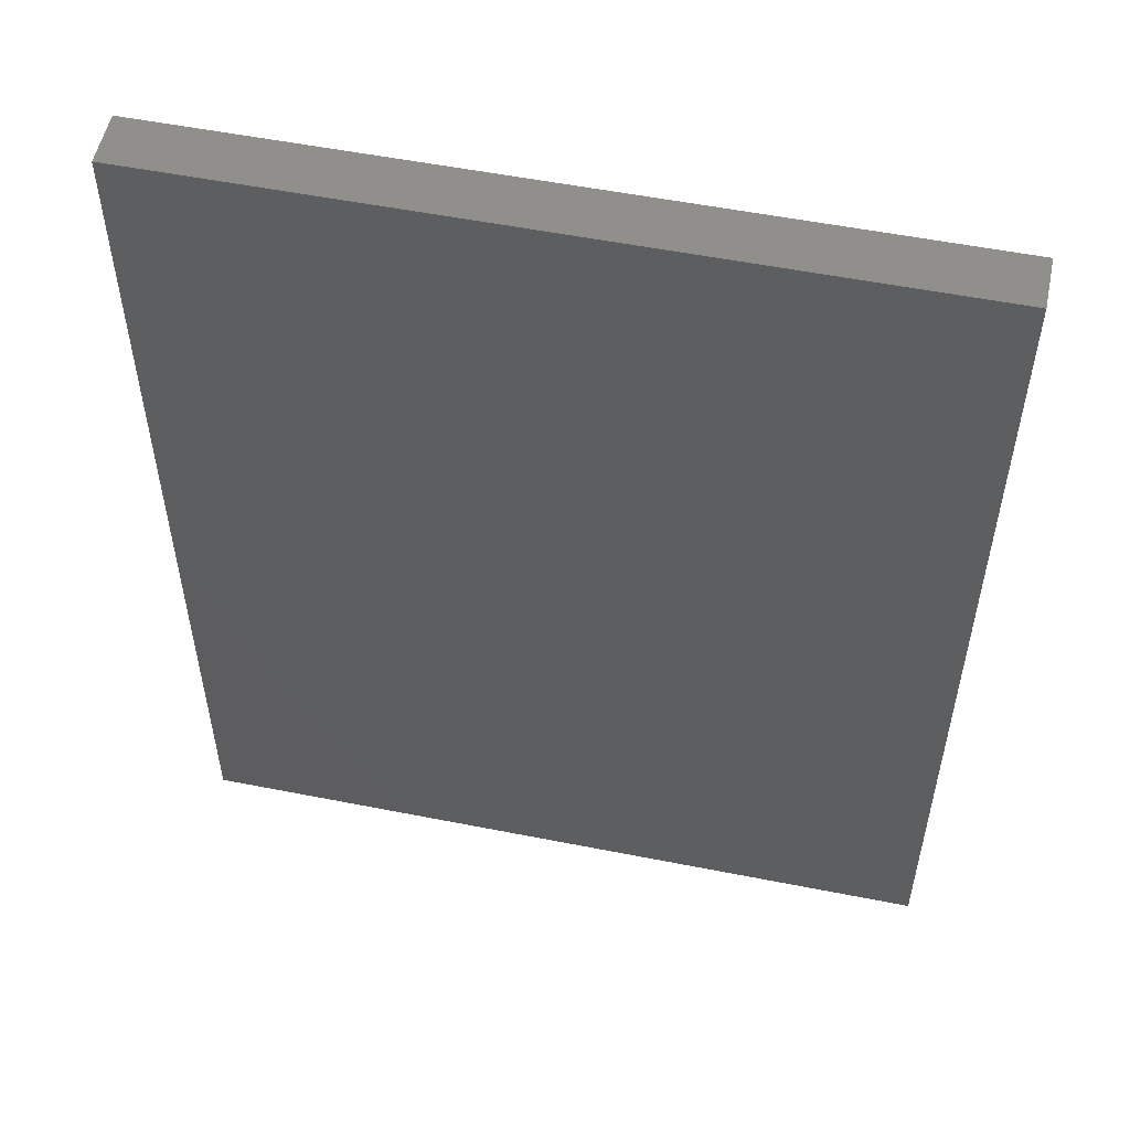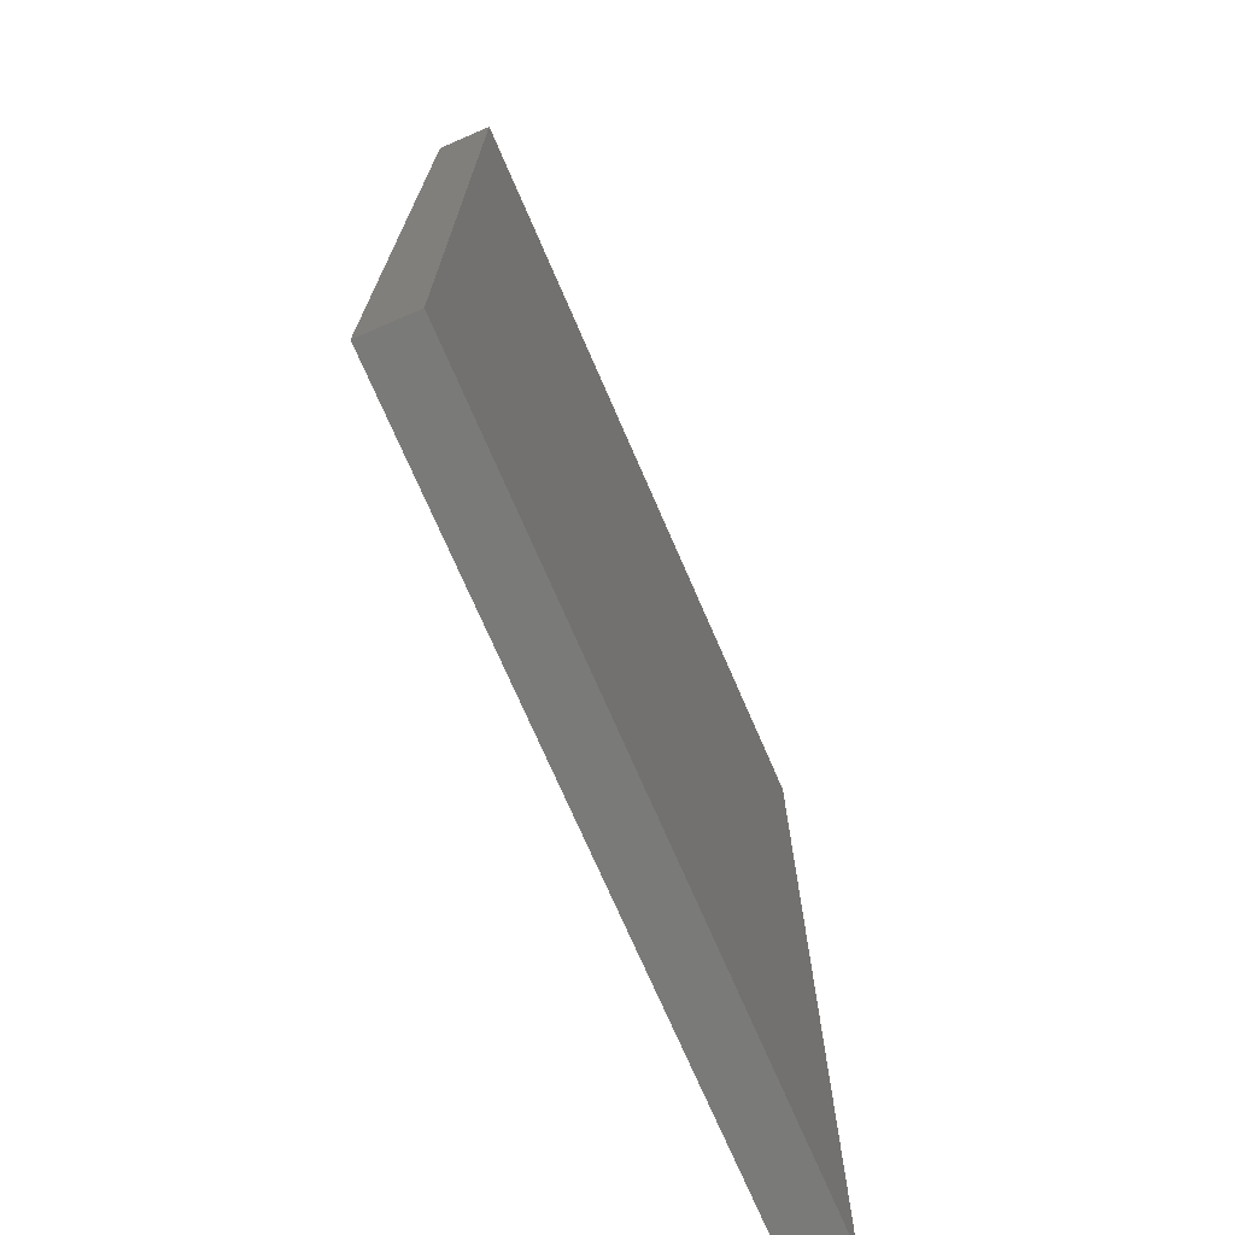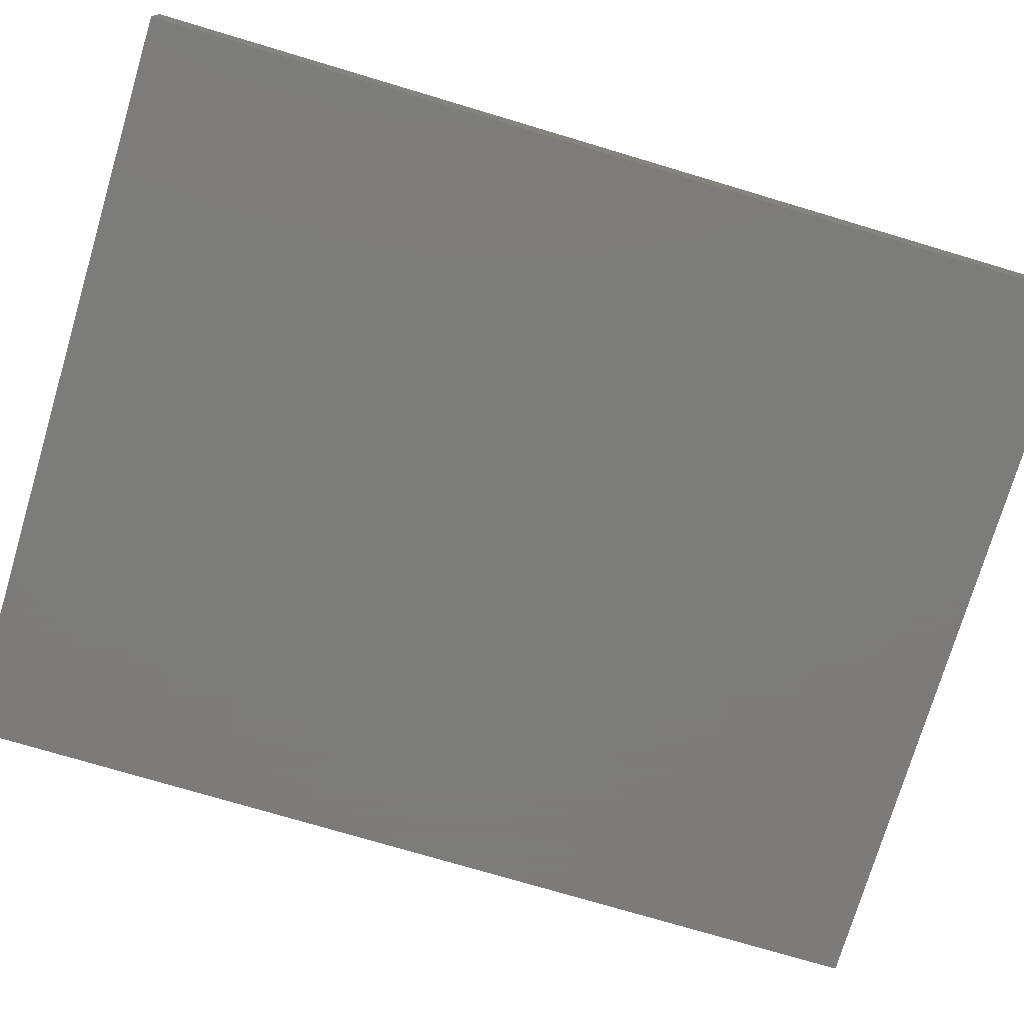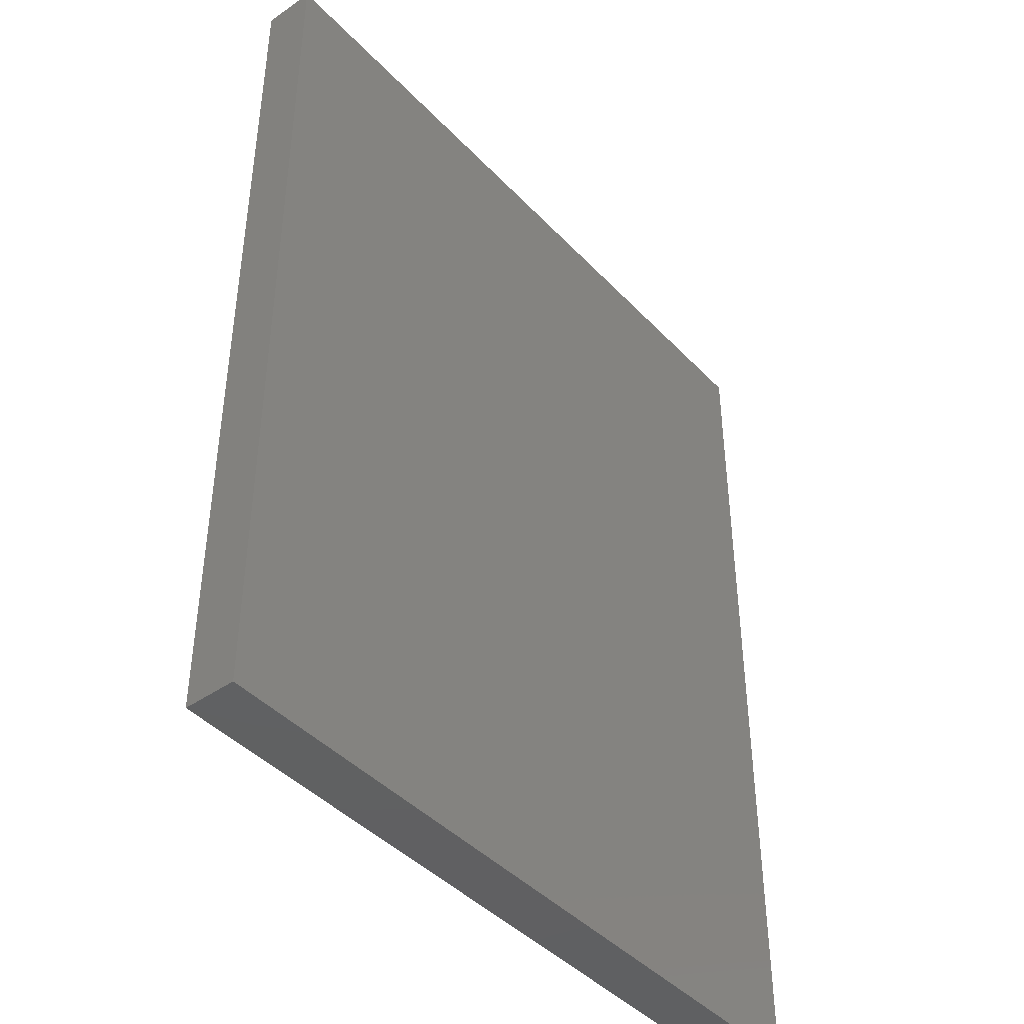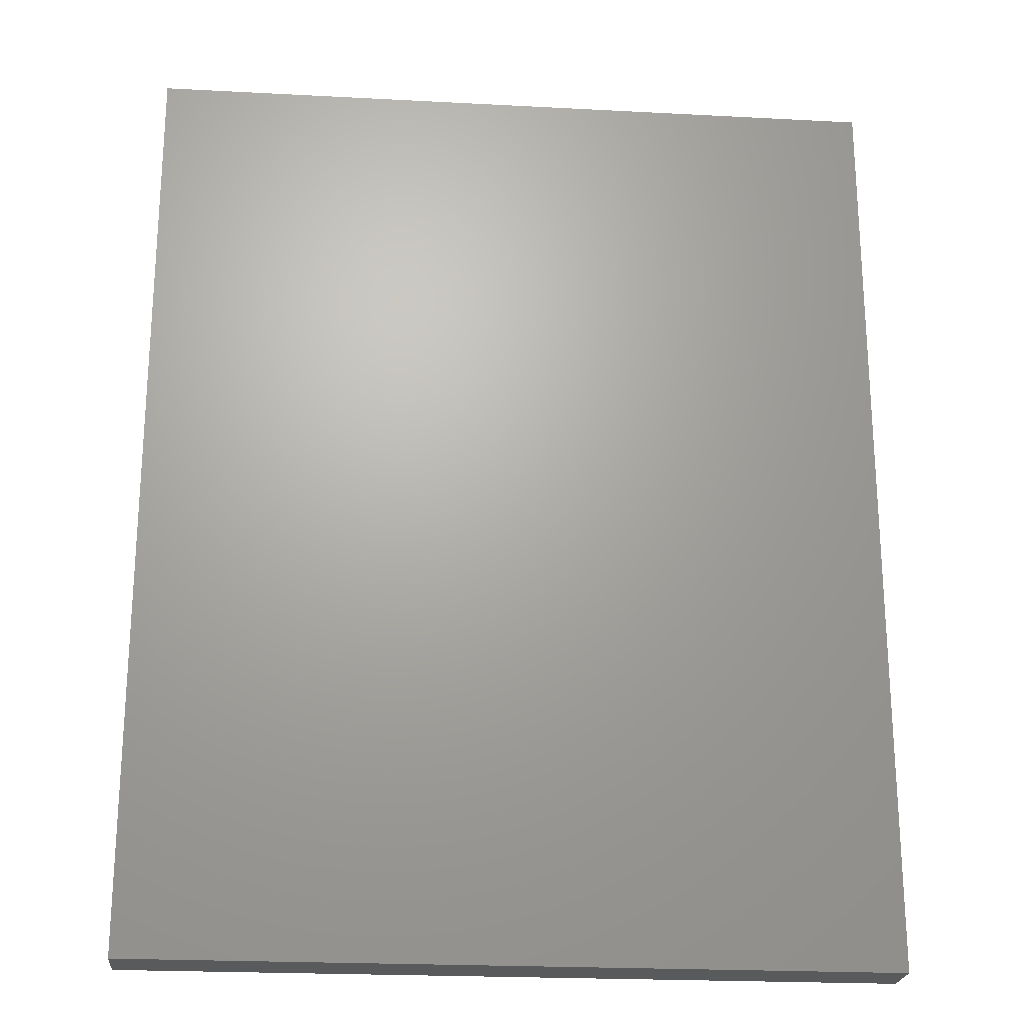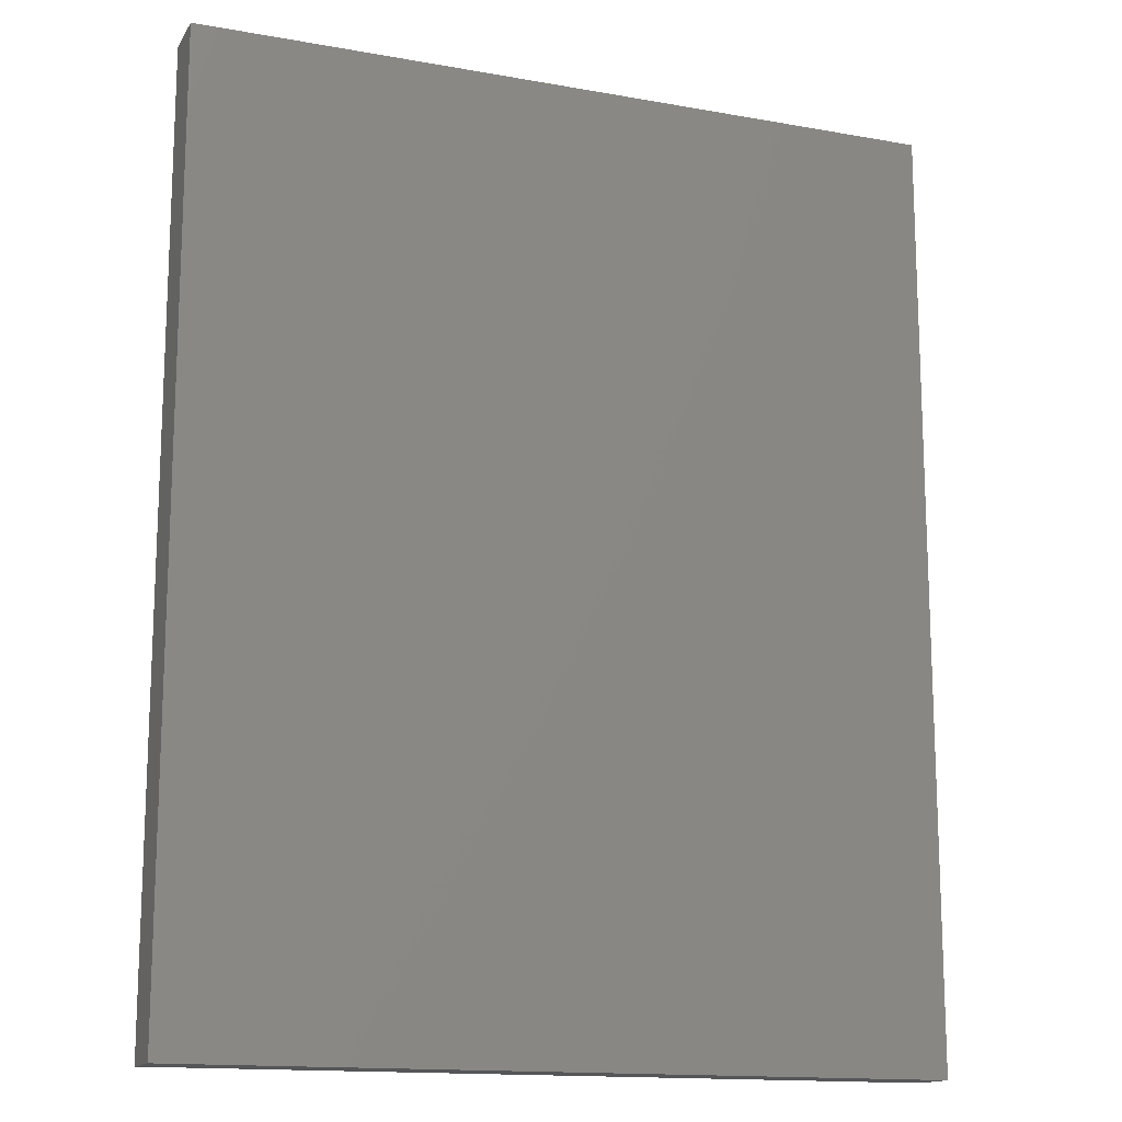
<metadata>
{"format":"stl","ext":"stl","renderer":"f3d","projection":"perspective","resolution":1024,"background":"white","views":[{"elev":54.0,"azim":-168.1,"up":"+Y"},{"elev":-72.8,"azim":113.4,"up":"+Y"},{"elev":-75.2,"azim":-106.6,"up":"+Z"},{"elev":-43.2,"azim":-50.5,"up":"+Y"},{"elev":-22.6,"azim":-5.2,"up":"+Y"},{"elev":-14.7,"azim":-21.2,"up":"+Y"}]}
</metadata>
<code>
# stl→obj: 8 verts, 12 faces
v -0.6929 0.2954 0.4236
v -0.3129 0.2954 0.4236
v -0.3129 0.2954 0.3969
v -0.6929 0.2954 0.3969
v -0.6929 -0.1803 0.3969
v -0.6929 -0.1803 0.4236
v -0.3129 -0.1803 0.3969
v -0.3129 -0.1803 0.4236
f 1 2 3
f 1 3 4
f 5 6 1
f 5 1 4
f 5 4 3
f 5 3 7
f 8 7 3
f 8 3 2
f 8 2 1
f 8 1 6
f 8 6 5
f 8 5 7

</code>
